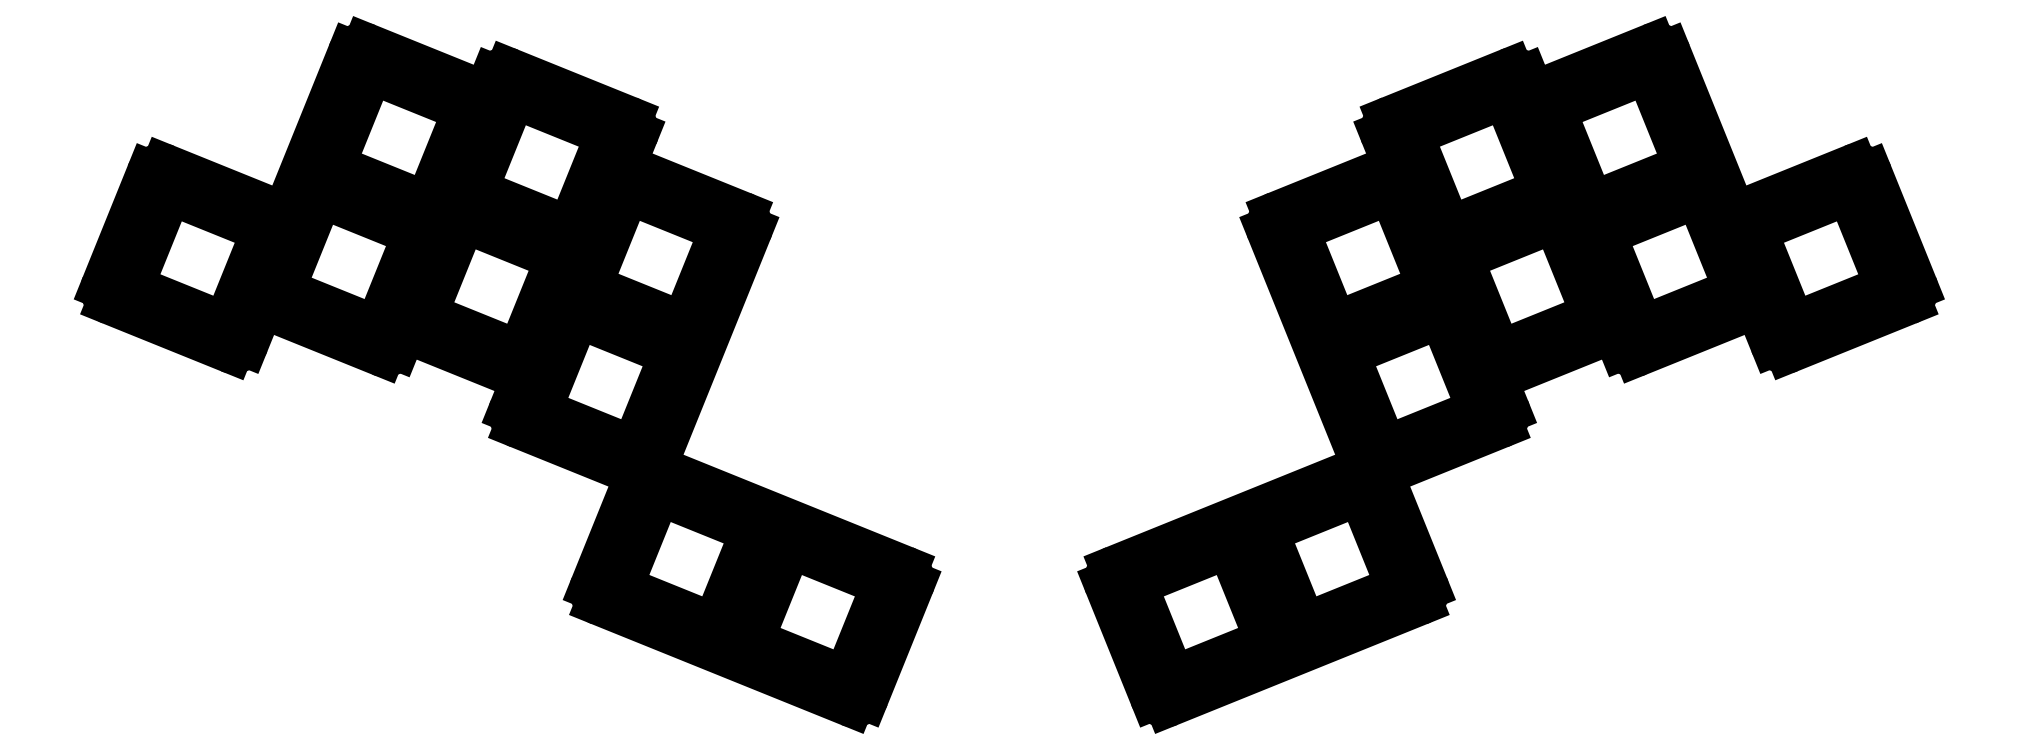
<metadata>
{"format":"dxf","ext":"dxf","renderer":"ezdxf+matplotlib","layout":"modelspace","background":"white","min_lineweight":24,"dpi":150}
</metadata>
<code>
0
SECTION
2
ENTITIES
0
LINE
8
0
10
-11.11
20
-5.486
11
4.184
21
-11.67
0
LINE
8
0
10
6.137
20
-10.84
11
7.635
21
-7.129
0
LINE
8
0
10
10.19
20
5.861
11
-4.184
21
11.67
0
LINE
8
0
10
-6.137
20
10.84
11
-11.94
21
-3.533
0
LINE
8
0
10
9.588
20
-6.3
11
23.96
21
-12.11
0
LINE
8
0
10
25.91
20
-11.28
11
26.29
21
-10.35
0
LINE
8
0
10
12.14
20
6.689
11
20.19
21
26.62
0
LINE
8
0
10
36.52
20
21.65
11
22.15
21
27.45
0
LINE
8
0
10
28.24
20
-9.522
11
41.68
21
-14.95
0
LINE
8
0
10
55.8
20
13.32
11
56.93
21
16.1
0
LINE
8
0
10
56.1
20
18.05
11
40.8
21
24.23
0
LINE
8
0
10
38.85
20
23.4
11
38.47
21
22.48
0
LINE
8
0
10
42.22
20
-21.64
11
56.59
21
-27.45
0
LINE
8
0
10
59.84
20
-26.07
11
71.83
21
3.604
0
LINE
8
0
10
42.51
20
-16.91
11
41.39
21
-19.69
0
LINE
8
0
10
71
20
5.557
11
56.63
21
11.36
0
LINE
8
0
10
208.1
20
-11.67
11
223.4
21
-5.486
0
LINE
8
0
10
224.2
20
-3.533
11
218.4
21
10.84
0
LINE
8
0
10
216.5
20
11.67
11
202.1
21
5.861
0
LINE
8
0
10
204.6
20
-7.129
11
206.1
21
-10.84
0
LINE
8
0
10
188.3
20
-12.11
11
202.7
21
-6.3
0
LINE
8
0
10
192.1
20
26.62
11
200.1
21
6.689
0
LINE
8
0
10
186
20
-10.35
11
186.4
21
-11.28
0
LINE
8
0
10
190.1
20
27.45
11
175.8
21
21.65
0
LINE
8
0
10
170.6
20
-14.95
11
184
21
-9.522
0
LINE
8
0
10
173.8
20
22.48
11
173.4
21
23.4
0
LINE
8
0
10
171.5
20
24.23
11
156.2
21
18.05
0
LINE
8
0
10
155.3
20
16.1
11
156.5
21
13.32
0
LINE
8
0
10
155.7
20
-27.45
11
170.1
21
-21.64
0
LINE
8
0
10
170.9
20
-19.69
11
169.8
21
-16.91
0
LINE
8
0
10
140.4
20
3.604
11
152.4
21
-26.07
0
LINE
8
0
10
155.6
20
11.36
11
141.3
21
5.557
0
LINE
8
0
10
52.81
20
-44.8
11
85.27
21
-57.91
0
LINE
8
0
10
60.67
20
-28.02
11
92.2
21
-40.75
0
LINE
8
0
10
57.42
20
-29.4
11
51.99
21
-42.84
0
LINE
8
0
10
87.22
20
-57.08
11
93.03
21
-42.71
0
LINE
8
0
10
127
20
-57.91
11
159.5
21
-44.8
0
LINE
8
0
10
160.3
20
-42.84
11
154.9
21
-29.4
0
LINE
8
0
10
120.1
20
-40.75
11
151.6
21
-28.02
0
LINE
8
0
10
119.2
20
-42.71
11
125.1
21
-57.08
0
ARC
8
0
10
4.746
20
-10.28
40
1.5
50
248
51
338
0
ARC
8
0
10
9.026
20
-7.691
40
1.5
50
68
51
158
0
ARC
8
0
10
24.52
20
-10.72
40
1.5
50
248
51
338
0
ARC
8
0
10
27.68
20
-10.91
40
1.5
50
68
51
158
0
ARC
8
0
10
41.12
20
-16.34
40
1.5
50
338
51
68
0
ARC
8
0
10
42.78
20
-20.25
40
1.5
50
158
51
248
0
ARC
8
0
10
56.03
20
-28.84
40
1.5
50
338
51
68
0
ARC
8
0
10
53.38
20
-43.41
40
1.5
50
158
51
248
0
ARC
8
0
10
85.83
20
-56.52
40
1.5
50
248
51
338
0
ARC
8
0
10
91.63
20
-42.15
40
1.5
50
338
51
68
0
ARC
8
0
10
61.23
20
-26.63
40
1.5
50
158
51
248
0
ARC
8
0
10
70.44
20
4.166
40
1.5
50
338
51
68
0
ARC
8
0
10
57.19
20
12.75
40
1.5
50
158
51
248
0
ARC
8
0
10
55.53
20
16.66
40
1.5
50
338
51
68
0
ARC
8
0
10
40.24
20
22.84
40
1.5
50
68
51
158
0
ARC
8
0
10
37.08
20
23.04
40
1.5
50
248
51
338
0
ARC
8
0
10
21.58
20
26.06
40
1.5
50
68
51
158
0
ARC
8
0
10
10.75
20
7.251
40
1.5
50
248
51
338
0
ARC
8
0
10
-4.746
20
10.28
40
1.5
50
68
51
158
0
ARC
8
0
10
-10.55
20
-4.095
40
1.5
50
158
51
248
0
ARC
8
0
10
222.8
20
-4.095
40
1.5
50
292
51
22
0
ARC
8
0
10
217
20
10.28
40
1.5
50
22
51
112
0
ARC
8
0
10
201.5
20
7.251
40
1.5
50
202
51
292
0
ARC
8
0
10
190.7
20
26.06
40
1.5
50
22
51
112
0
ARC
8
0
10
175.2
20
23.04
40
1.5
50
202
51
292
0
ARC
8
0
10
172
20
22.84
40
1.5
50
22
51
112
0
ARC
8
0
10
156.7
20
16.66
40
1.5
50
112
51
202
0
ARC
8
0
10
155.1
20
12.75
40
1.5
50
292
51
22
0
ARC
8
0
10
141.8
20
4.166
40
1.5
50
112
51
202
0
ARC
8
0
10
151
20
-26.63
40
1.5
50
292
51
22
0
ARC
8
0
10
120.6
20
-42.15
40
1.5
50
112
51
202
0
ARC
8
0
10
126.4
20
-56.52
40
1.5
50
202
51
292
0
ARC
8
0
10
158.9
20
-43.41
40
1.5
50
292
51
22
0
ARC
8
0
10
156.2
20
-28.84
40
1.5
50
112
51
202
0
ARC
8
0
10
169.5
20
-20.25
40
1.5
50
292
51
22
0
ARC
8
0
10
171.2
20
-16.34
40
1.5
50
112
51
202
0
ARC
8
0
10
184.6
20
-10.91
40
1.5
50
22
51
112
0
ARC
8
0
10
187.8
20
-10.72
40
1.5
50
202
51
292
0
ARC
8
0
10
203.2
20
-7.691
40
1.5
50
22
51
112
0
ARC
8
0
10
207.5
20
-10.28
40
1.5
50
202
51
292
0
LINE
8
0
10
-8.649
20
-4.055
11
3.404
21
-8.925
0
LINE
8
0
10
4.055
20
-8.649
11
8.925
21
3.404
0
LINE
8
0
10
8.649
20
4.055
11
-3.404
21
8.925
0
LINE
8
0
10
-4.055
20
8.649
11
-8.925
21
-3.404
0
LINE
8
0
10
11.13
20
-4.495
11
23.18
21
-9.365
0
LINE
8
0
10
23.83
20
-9.089
11
28.7
21
2.965
0
LINE
8
0
10
28.42
20
3.615
11
16.37
21
8.485
0
LINE
8
0
10
15.72
20
8.209
11
10.85
21
-3.844
0
LINE
8
0
10
17.68
20
11.73
11
29.74
21
6.861
0
LINE
8
0
10
30.39
20
7.137
11
35.26
21
19.19
0
LINE
8
0
10
34.98
20
19.84
11
22.93
21
24.71
0
LINE
8
0
10
22.28
20
24.43
11
17.41
21
12.38
0
LINE
8
0
10
29.78
20
-7.717
11
41.83
21
-12.59
0
LINE
8
0
10
42.48
20
-12.31
11
47.35
21
-0.257
0
LINE
8
0
10
47.08
20
0.3939
11
35.02
21
5.264
0
LINE
8
0
10
34.37
20
4.988
11
29.5
21
-7.066
0
LINE
8
0
10
36.33
20
8.509
11
48.39
21
3.639
0
LINE
8
0
10
49.04
20
3.915
11
53.91
21
15.97
0
LINE
8
0
10
53.63
20
16.62
11
41.58
21
21.49
0
LINE
8
0
10
40.93
20
21.21
11
36.06
21
9.16
0
LINE
8
0
10
44.68
20
-20.21
11
56.74
21
-25.08
0
LINE
8
0
10
57.39
20
-24.8
11
62.26
21
-12.75
0
LINE
8
0
10
61.98
20
-12.1
11
49.93
21
-7.23
0
LINE
8
0
10
49.28
20
-7.506
11
44.41
21
-19.56
0
LINE
8
0
10
51.24
20
-3.984
11
63.29
21
-8.854
0
LINE
8
0
10
63.94
20
-8.578
11
68.81
21
3.475
0
LINE
8
0
10
68.54
20
4.126
11
56.48
21
8.996
0
LINE
8
0
10
55.83
20
8.72
11
50.96
21
-3.333
0
LINE
8
0
10
208.9
20
-8.925
11
220.9
21
-4.055
0
LINE
8
0
10
221.2
20
-3.404
11
216.3
21
8.649
0
LINE
8
0
10
215.7
20
8.925
11
203.6
21
4.055
0
LINE
8
0
10
203.3
20
3.404
11
208.2
21
-8.649
0
LINE
8
0
10
189.1
20
-9.365
11
201.1
21
-4.495
0
LINE
8
0
10
201.4
20
-3.844
11
196.6
21
8.209
0
LINE
8
0
10
195.9
20
8.485
11
183.9
21
3.615
0
LINE
8
0
10
183.6
20
2.965
11
188.4
21
-9.089
0
LINE
8
0
10
182.5
20
6.861
11
194.6
21
11.73
0
LINE
8
0
10
194.9
20
12.38
11
190
21
24.43
0
LINE
8
0
10
189.3
20
24.71
11
177.3
21
19.84
0
LINE
8
0
10
177
20
19.19
11
181.9
21
7.137
0
LINE
8
0
10
170.4
20
-12.59
11
182.5
21
-7.717
0
LINE
8
0
10
182.8
20
-7.066
11
177.9
21
4.988
0
LINE
8
0
10
177.3
20
5.264
11
165.2
21
0.3939
0
LINE
8
0
10
164.9
20
-0.257
11
169.8
21
-12.31
0
LINE
8
0
10
163.9
20
3.639
11
175.9
21
8.509
0
LINE
8
0
10
176.2
20
9.16
11
171.3
21
21.21
0
LINE
8
0
10
170.7
20
21.49
11
158.6
21
16.62
0
LINE
8
0
10
158.4
20
15.97
11
163.2
21
3.915
0
LINE
8
0
10
155.5
20
-25.08
11
167.6
21
-20.21
0
LINE
8
0
10
167.9
20
-19.56
11
163
21
-7.506
0
LINE
8
0
10
162.3
20
-7.23
11
150.3
21
-12.1
0
LINE
8
0
10
150
20
-12.75
11
154.9
21
-24.8
0
LINE
8
0
10
149
20
-8.854
11
161
21
-3.984
0
LINE
8
0
10
161.3
20
-3.333
11
156.4
21
8.72
0
LINE
8
0
10
155.8
20
8.996
11
143.7
21
4.126
0
LINE
8
0
10
143.5
20
3.475
11
148.3
21
-8.578
0
LINE
8
0
10
55.28
20
-43.37
11
67.33
21
-48.24
0
LINE
8
0
10
67.98
20
-47.96
11
72.85
21
-35.91
0
LINE
8
0
10
72.58
20
-35.26
11
60.52
21
-30.39
0
LINE
8
0
10
59.87
20
-30.66
11
55
21
-42.72
0
LINE
8
0
10
72.43
20
-50.3
11
84.49
21
-55.17
0
LINE
8
0
10
85.14
20
-54.89
11
90.01
21
-42.84
0
LINE
8
0
10
89.73
20
-42.19
11
77.68
21
-37.32
0
LINE
8
0
10
77.03
20
-37.59
11
72.16
21
-49.65
0
LINE
8
0
10
144.9
20
-48.24
11
157
21
-43.37
0
LINE
8
0
10
157.3
20
-42.72
11
152.4
21
-30.66
0
LINE
8
0
10
151.8
20
-30.39
11
139.7
21
-35.26
0
LINE
8
0
10
139.4
20
-35.91
11
144.3
21
-47.96
0
LINE
8
0
10
127.8
20
-55.17
11
139.8
21
-50.3
0
LINE
8
0
10
140.1
20
-49.65
11
135.2
21
-37.59
0
LINE
8
0
10
134.6
20
-37.32
11
122.5
21
-42.19
0
LINE
8
0
10
122.3
20
-42.84
11
127.1
21
-54.89
0
ARC
8
0
10
139.7
20
-49.83
40
0.5
50
292
51
22
0
ARC
8
0
10
134.8
20
-37.78
40
0.5
50
22
51
112
0
ARC
8
0
10
122.7
20
-42.65
40
0.5
50
112
51
202
0
ARC
8
0
10
127.6
20
-54.7
40
0.5
50
202
51
292
0
ARC
8
0
10
63.48
20
-8.391
40
0.5
50
248
51
338
0
ARC
8
0
10
68.35
20
3.663
40
0.5
50
338
51
68
0
ARC
8
0
10
56.3
20
8.533
40
0.5
50
68
51
158
0
ARC
8
0
10
51.43
20
-3.521
40
0.5
50
158
51
248
0
ARC
8
0
10
156.8
20
-42.9
40
0.5
50
292
51
22
0
ARC
8
0
10
151.9
20
-30.85
40
0.5
50
22
51
112
0
ARC
8
0
10
139.9
20
-35.72
40
0.5
50
112
51
202
0
ARC
8
0
10
144.8
20
-47.77
40
0.5
50
202
51
292
0
ARC
8
0
10
48.57
20
4.103
40
0.5
50
248
51
338
0
ARC
8
0
10
53.44
20
16.16
40
0.5
50
338
51
68
0
ARC
8
0
10
41.39
20
21.03
40
0.5
50
68
51
158
0
ARC
8
0
10
36.52
20
8.973
40
0.5
50
158
51
248
0
ARC
8
0
10
220.7
20
-3.592
40
0.5
50
292
51
22
0
ARC
8
0
10
215.9
20
8.462
40
0.5
50
22
51
112
0
ARC
8
0
10
203.8
20
3.592
40
0.5
50
112
51
202
0
ARC
8
0
10
208.7
20
-8.462
40
0.5
50
202
51
292
0
ARC
8
0
10
201
20
-4.032
40
0.5
50
292
51
22
0
ARC
8
0
10
196.1
20
8.022
40
0.5
50
22
51
112
0
ARC
8
0
10
184
20
3.152
40
0.5
50
112
51
202
0
ARC
8
0
10
188.9
20
-8.902
40
0.5
50
202
51
292
0
ARC
8
0
10
194.4
20
12.19
40
0.5
50
292
51
22
0
ARC
8
0
10
189.5
20
24.25
40
0.5
50
22
51
112
0
ARC
8
0
10
177.5
20
19.38
40
0.5
50
112
51
202
0
ARC
8
0
10
182.4
20
7.324
40
0.5
50
202
51
292
0
ARC
8
0
10
182.3
20
-7.253
40
0.5
50
292
51
22
0
ARC
8
0
10
177.4
20
4.8
40
0.5
50
22
51
112
0
ARC
8
0
10
165.4
20
-0.06967
40
0.5
50
112
51
202
0
ARC
8
0
10
170.3
20
-12.12
40
0.5
50
202
51
292
0
ARC
8
0
10
175.8
20
8.973
40
0.5
50
292
51
22
0
ARC
8
0
10
170.9
20
21.03
40
0.5
50
22
51
112
0
ARC
8
0
10
158.8
20
16.16
40
0.5
50
112
51
202
0
ARC
8
0
10
163.7
20
4.103
40
0.5
50
202
51
292
0
ARC
8
0
10
167.4
20
-19.75
40
0.5
50
292
51
22
0
ARC
8
0
10
162.5
20
-7.693
40
0.5
50
22
51
112
0
ARC
8
0
10
150.5
20
-12.56
40
0.5
50
112
51
202
0
ARC
8
0
10
155.4
20
-24.62
40
0.5
50
202
51
292
0
ARC
8
0
10
160.8
20
-3.521
40
0.5
50
292
51
22
0
ARC
8
0
10
156
20
8.533
40
0.5
50
22
51
112
0
ARC
8
0
10
143.9
20
3.663
40
0.5
50
112
51
202
0
ARC
8
0
10
148.8
20
-8.391
40
0.5
50
202
51
292
0
ARC
8
0
10
67.52
20
-47.77
40
0.5
50
248
51
338
0
ARC
8
0
10
72.39
20
-35.72
40
0.5
50
338
51
68
0
ARC
8
0
10
60.34
20
-30.85
40
0.5
50
68
51
158
0
ARC
8
0
10
55.47
20
-42.9
40
0.5
50
158
51
248
0
ARC
8
0
10
3.592
20
-8.462
40
0.5
50
248
51
338
0
ARC
8
0
10
8.462
20
3.592
40
0.5
50
338
51
68
0
ARC
8
0
10
-3.592
20
8.462
40
0.5
50
68
51
158
0
ARC
8
0
10
-8.462
20
-3.592
40
0.5
50
158
51
248
0
ARC
8
0
10
23.37
20
-8.902
40
0.5
50
248
51
338
0
ARC
8
0
10
28.24
20
3.152
40
0.5
50
338
51
68
0
ARC
8
0
10
16.18
20
8.022
40
0.5
50
68
51
158
0
ARC
8
0
10
11.31
20
-4.032
40
0.5
50
158
51
248
0
ARC
8
0
10
42.02
20
-12.12
40
0.5
50
248
51
338
0
ARC
8
0
10
46.89
20
-0.06967
40
0.5
50
338
51
68
0
ARC
8
0
10
34.83
20
4.8
40
0.5
50
68
51
158
0
ARC
8
0
10
29.96
20
-7.253
40
0.5
50
158
51
248
0
ARC
8
0
10
56.92
20
-24.62
40
0.5
50
248
51
338
0
ARC
8
0
10
61.79
20
-12.56
40
0.5
50
338
51
68
0
ARC
8
0
10
49.74
20
-7.693
40
0.5
50
68
51
158
0
ARC
8
0
10
44.87
20
-19.75
40
0.5
50
158
51
248
0
ARC
8
0
10
29.92
20
7.324
40
0.5
50
248
51
338
0
ARC
8
0
10
34.79
20
19.38
40
0.5
50
338
51
68
0
ARC
8
0
10
22.74
20
24.25
40
0.5
50
68
51
158
0
ARC
8
0
10
17.87
20
12.19
40
0.5
50
158
51
248
0
ARC
8
0
10
84.67
20
-54.7
40
0.5
50
248
51
338
0
ARC
8
0
10
89.54
20
-42.65
40
0.5
50
338
51
68
0
ARC
8
0
10
77.49
20
-37.78
40
0.5
50
68
51
158
0
ARC
8
0
10
72.62
20
-49.83
40
0.5
50
158
51
248
0
ENDSEC
0
EOF

</code>
